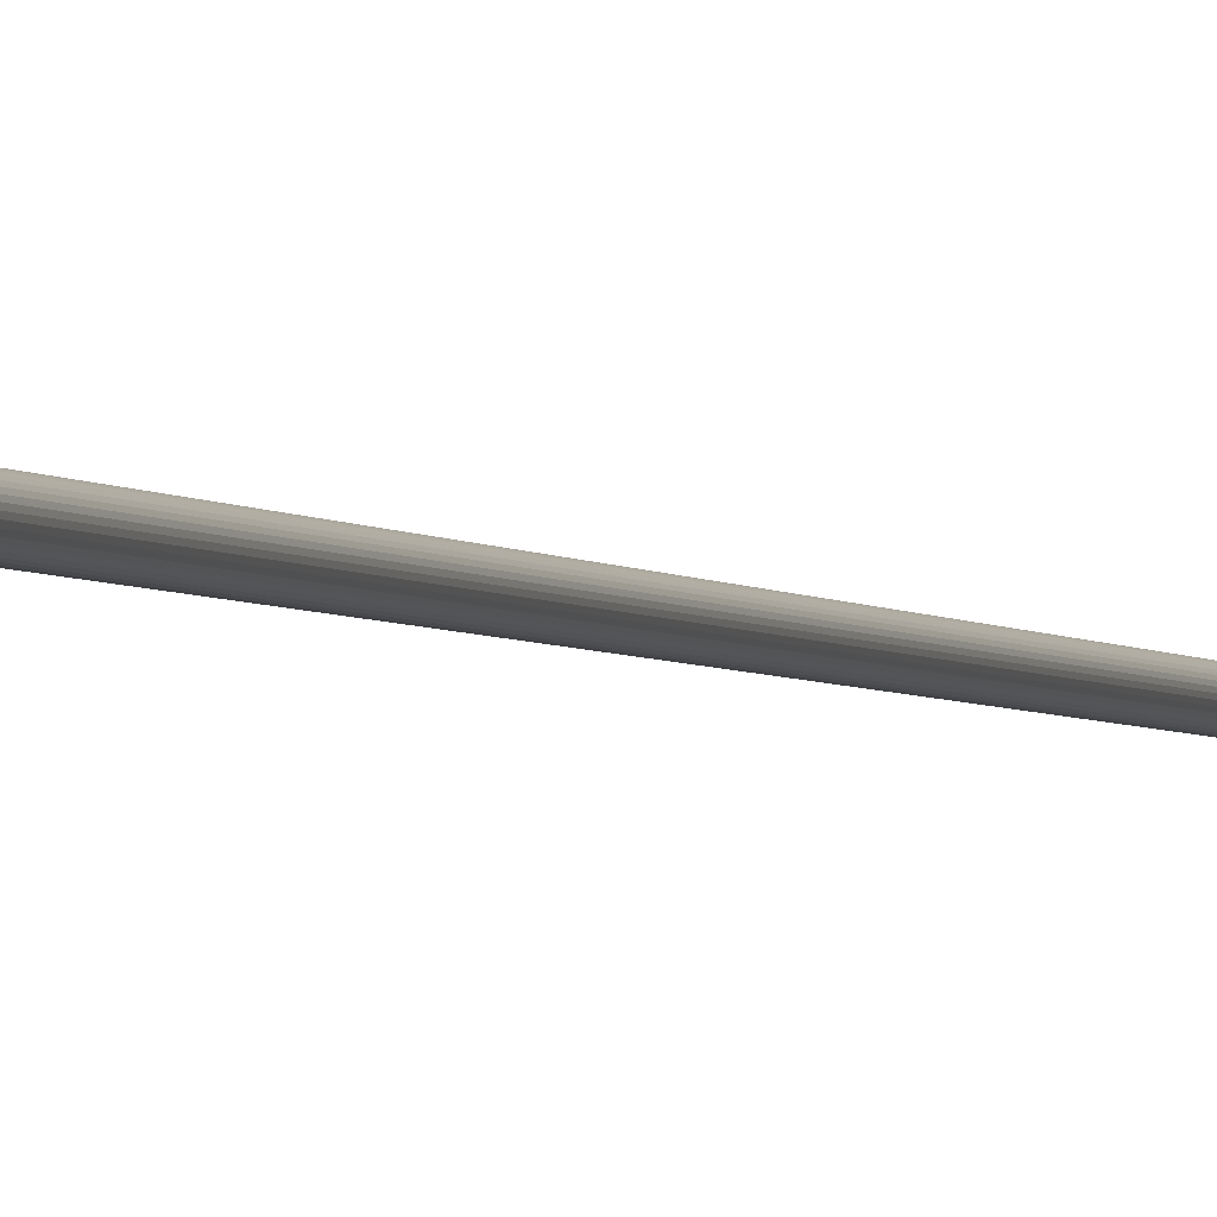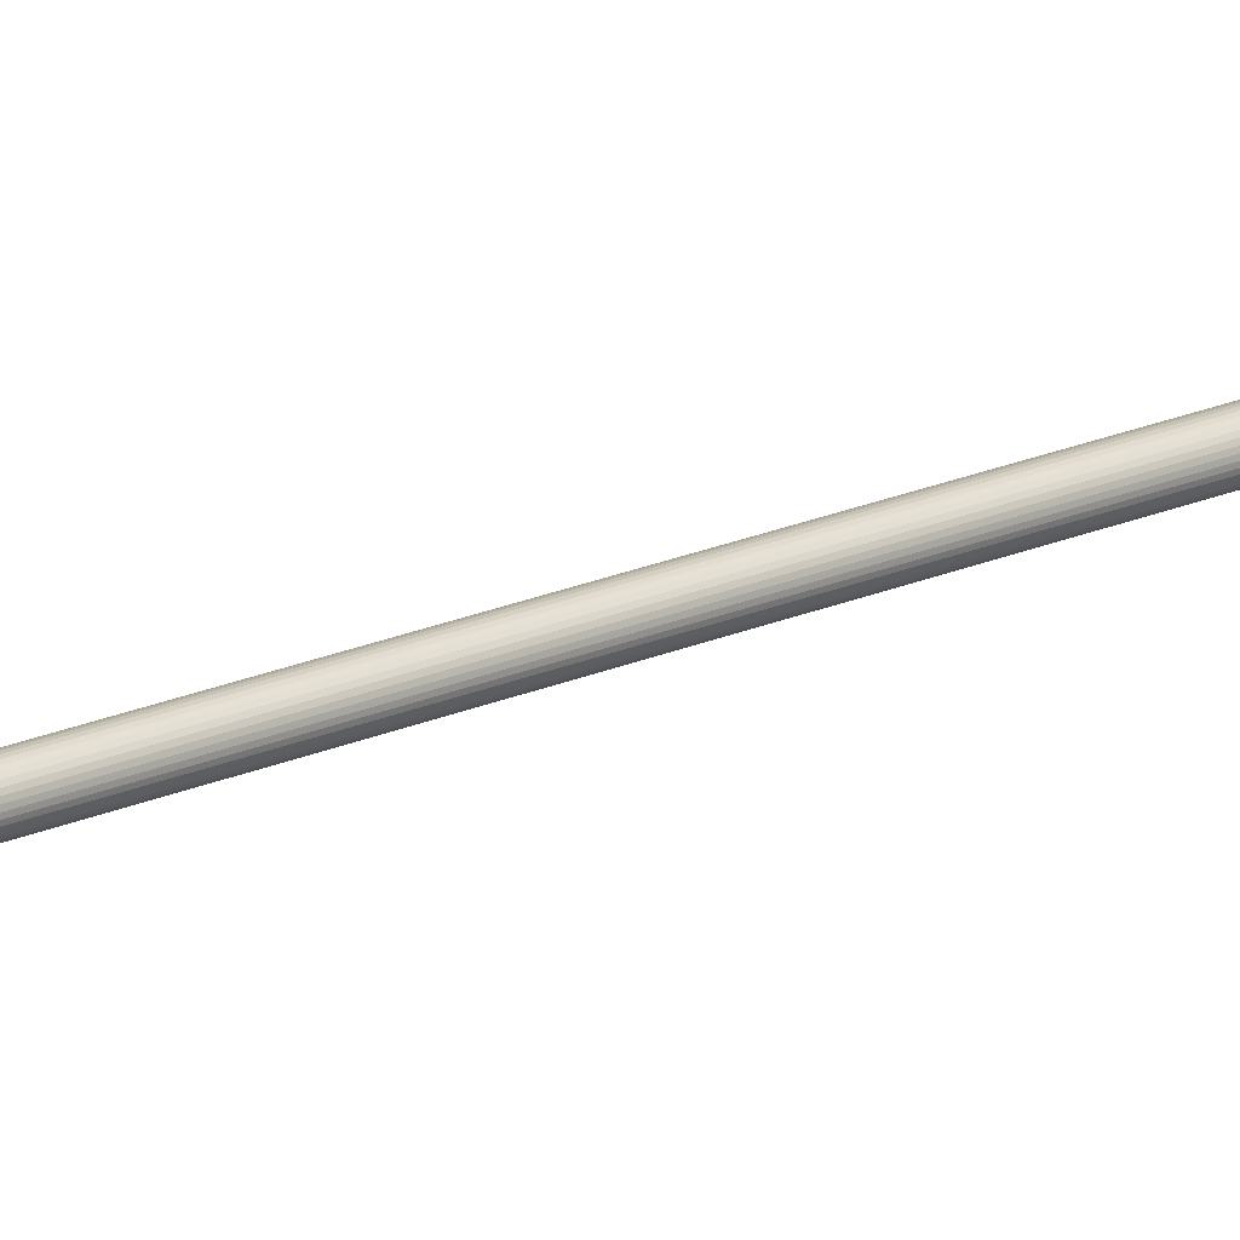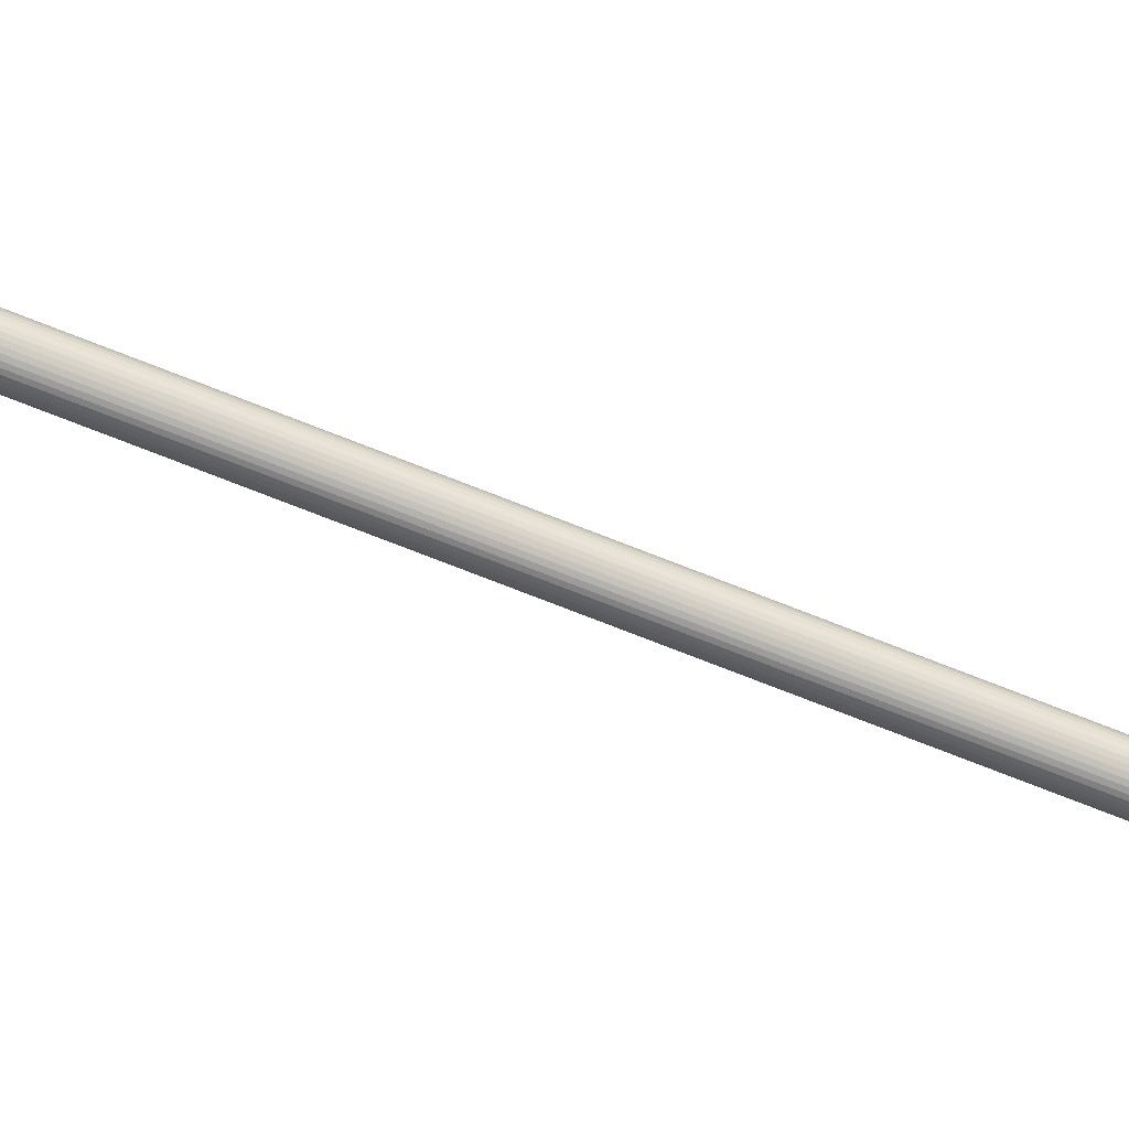
<metadata>
{"format":"obj","ext":"obj","renderer":"f3d","projection":"perspective","resolution":1024,"background":"white","views":[{"elev":-0.7,"azim":8.7,"up":"+Y"},{"elev":14.1,"azim":-140.2,"up":"+Y"},{"elev":-65.7,"azim":-117.1,"up":"+Y"}]}
</metadata>
<code>
g Crod2
v 149.1 -240.5 1395
v 217.1 -260.7 437.4
v 151.7 -237.5 1395
v 151.7 -237.5 1395
v 219.6 -257.6 437.5
v 219.6 -257.6 437.5
v 152.2 -238 1395
v 152.2 -238 1395
v 220.1 -258.1 437.6
v 220.1 -258.1 437.6
v 152.6 -238.5 1395
v 152.6 -238.5 1395
v 220.5 -258.7 437.6
v 220.5 -258.7 437.6
v 152.9 -239.2 1395
v 152.9 -239.2 1395
v 220.8 -259.3 437.6
v 220.8 -259.3 437.6
v 153.1 -239.8 1396
v 153.1 -239.8 1396
v 221 -260 437.7
v 221 -260 437.7
v 153.1 -240.5 1396
v 153.1 -240.5 1396
v 221.1 -260.7 437.7
v 221.1 -260.7 437.7
v 153.1 -241.2 1396
v 153.1 -241.2 1396
v 221 -261.4 437.7
v 221 -261.4 437.7
v 152.9 -241.9 1396
v 152.9 -241.9 1396
v 220.8 -262 437.7
v 220.8 -262 437.7
v 152.6 -242.5 1396
v 152.6 -242.5 1396
v 220.5 -262.7 437.7
v 220.5 -262.7 437.7
v 152.2 -243.1 1396
v 152.2 -243.1 1396
v 220.1 -263.2 437.7
v 220.1 -263.2 437.7
v 151.7 -243.6 1395
v 151.7 -243.6 1395
v 219.6 -263.7 437.6
v 219.6 -263.7 437.6
v 151.1 -244 1395
v 151.1 -244 1395
v 219.1 -264.1 437.6
v 219.1 -264.1 437.6
v 150.5 -244.3 1395
v 150.5 -244.3 1395
v 218.4 -264.4 437.6
v 218.4 -264.4 437.6
v 149.8 -244.5 1395
v 149.8 -244.5 1395
v 217.8 -264.6 437.5
v 217.8 -264.6 437.5
v 149.1 -244.5 1395
v 149.1 -244.5 1395
v 217.1 -264.7 437.5
v 217.1 -264.7 437.5
v 148.4 -244.5 1395
v 148.4 -244.5 1395
v 216.4 -264.6 437.4
v 216.4 -264.6 437.4
v 147.8 -244.3 1395
v 147.8 -244.3 1395
v 215.7 -264.4 437.4
v 215.7 -264.4 437.4
v 147.1 -244 1395
v 147.1 -244 1395
v 215.1 -264.1 437.3
v 215.1 -264.1 437.3
v 146.6 -243.6 1395
v 146.6 -243.6 1395
v 214.5 -263.7 437.3
v 214.5 -263.7 437.3
v 146.1 -243.1 1395
v 146.1 -243.1 1395
v 214 -263.2 437.2
v 214 -263.2 437.2
v 145.7 -242.5 1395
v 145.7 -242.5 1395
v 213.6 -262.7 437.2
v 213.6 -262.7 437.2
v 145.4 -241.9 1395
v 145.4 -241.9 1395
v 213.3 -262 437.2
v 213.3 -262 437.2
v 145.2 -241.2 1395
v 145.2 -241.2 1395
v 213.1 -261.4 437.1
v 213.1 -261.4 437.1
v 145.1 -240.5 1395
v 145.1 -240.5 1395
v 213.1 -260.7 437.1
v 213.1 -260.7 437.1
v 145.2 -239.8 1395
v 145.2 -239.8 1395
v 213.1 -260 437.1
v 213.1 -260 437.1
v 145.4 -239.2 1395
v 145.4 -239.2 1395
v 213.3 -259.3 437.1
v 213.3 -259.3 437.1
v 145.7 -238.5 1395
v 145.7 -238.5 1395
v 213.6 -258.7 437.1
v 213.6 -258.7 437.1
v 146.1 -238 1395
v 146.1 -238 1395
v 214 -258.1 437.1
v 214 -258.1 437.1
v 146.6 -237.5 1395
v 146.6 -237.5 1395
v 214.5 -257.6 437.2
v 214.5 -257.6 437.2
v 147.1 -237.1 1395
v 147.1 -237.1 1395
v 215.1 -257.2 437.2
v 215.1 -257.2 437.2
v 147.8 -236.8 1395
v 147.8 -236.8 1395
v 215.7 -256.9 437.2
v 215.7 -256.9 437.2
v 148.4 -236.6 1395
v 148.4 -236.6 1395
v 216.4 -256.7 437.3
v 216.4 -256.7 437.3
v 149.1 -236.5 1395
v 149.1 -236.5 1395
v 217.1 -256.7 437.3
v 217.1 -256.7 437.3
v 149.8 -236.6 1395
v 149.8 -236.6 1395
v 217.8 -256.7 437.4
v 217.8 -256.7 437.4
v 150.5 -236.8 1395
v 150.5 -236.8 1395
v 218.4 -256.9 437.4
v 218.4 -256.9 437.4
v 151.1 -237.1 1395
v 151.1 -237.1 1395
v 219.1 -257.2 437.5
v 219.1 -257.2 437.5
f 7 3 1
f 8 9 5 4
f 10 2 6
f 11 7 1
f 12 13 9 8
f 14 2 10
f 15 11 1
f 16 17 13 12
f 18 2 14
f 19 15 1
f 20 21 17 16
f 22 2 18
f 23 19 1
f 24 25 21 20
f 26 2 22
f 27 23 1
f 28 29 25 24
f 30 2 26
f 31 27 1
f 32 33 29 28
f 34 2 30
f 35 31 1
f 36 37 33 32
f 38 2 34
f 39 35 1
f 40 41 37 36
f 42 2 38
f 43 39 1
f 44 45 41 40
f 46 2 42
f 47 43 1
f 48 49 45 44
f 50 2 46
f 51 47 1
f 52 53 49 48
f 54 2 50
f 55 51 1
f 56 57 53 52
f 58 2 54
f 59 55 1
f 60 61 57 56
f 62 2 58
f 63 59 1
f 64 65 61 60
f 66 2 62
f 67 63 1
f 68 69 65 64
f 70 2 66
f 71 67 1
f 72 73 69 68
f 74 2 70
f 75 71 1
f 76 77 73 72
f 78 2 74
f 79 75 1
f 80 81 77 76
f 82 2 78
f 83 79 1
f 84 85 81 80
f 86 2 82
f 87 83 1
f 88 89 85 84
f 90 2 86
f 91 87 1
f 92 93 89 88
f 94 2 90
f 95 91 1
f 96 97 93 92
f 98 2 94
f 99 95 1
f 100 101 97 96
f 102 2 98
f 103 99 1
f 104 105 101 100
f 106 2 102
f 107 103 1
f 108 109 105 104
f 110 2 106
f 111 107 1
f 112 113 109 108
f 114 2 110
f 115 111 1
f 116 117 113 112
f 118 2 114
f 119 115 1
f 120 121 117 116
f 122 2 118
f 123 119 1
f 124 125 121 120
f 126 2 122
f 127 123 1
f 128 129 125 124
f 130 2 126
f 131 127 1
f 132 133 129 128
f 134 2 130
f 135 131 1
f 136 137 133 132
f 138 2 134
f 139 135 1
f 140 141 137 136
f 142 2 138
f 143 139 1
f 144 145 141 140
f 146 2 142
f 3 143 1
f 4 5 145 144
f 6 2 146

</code>
